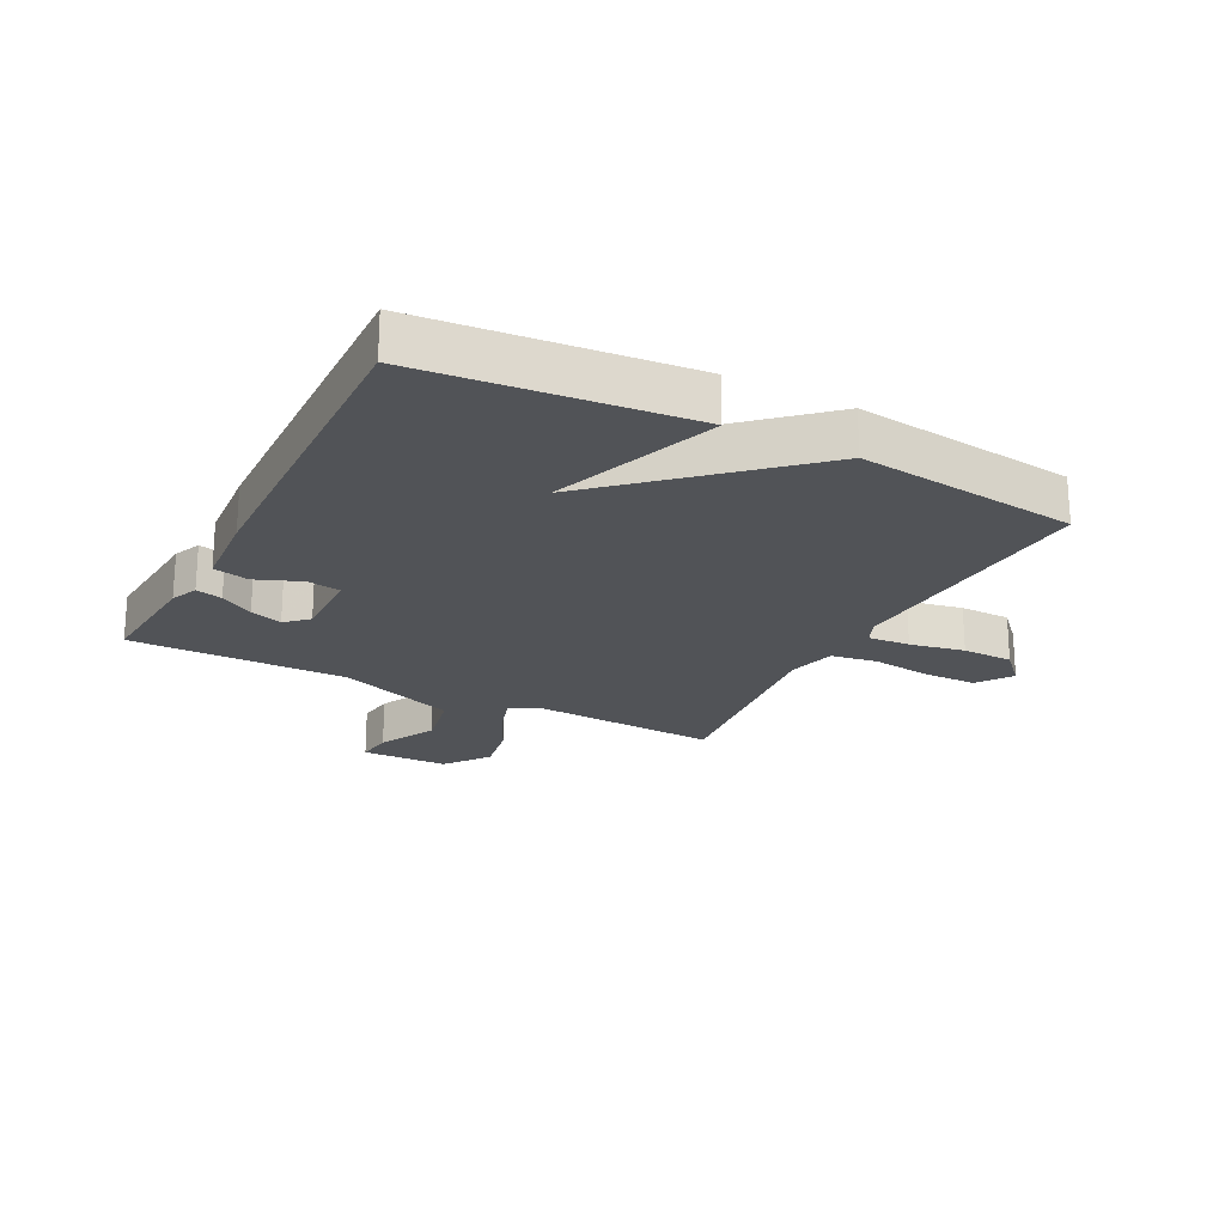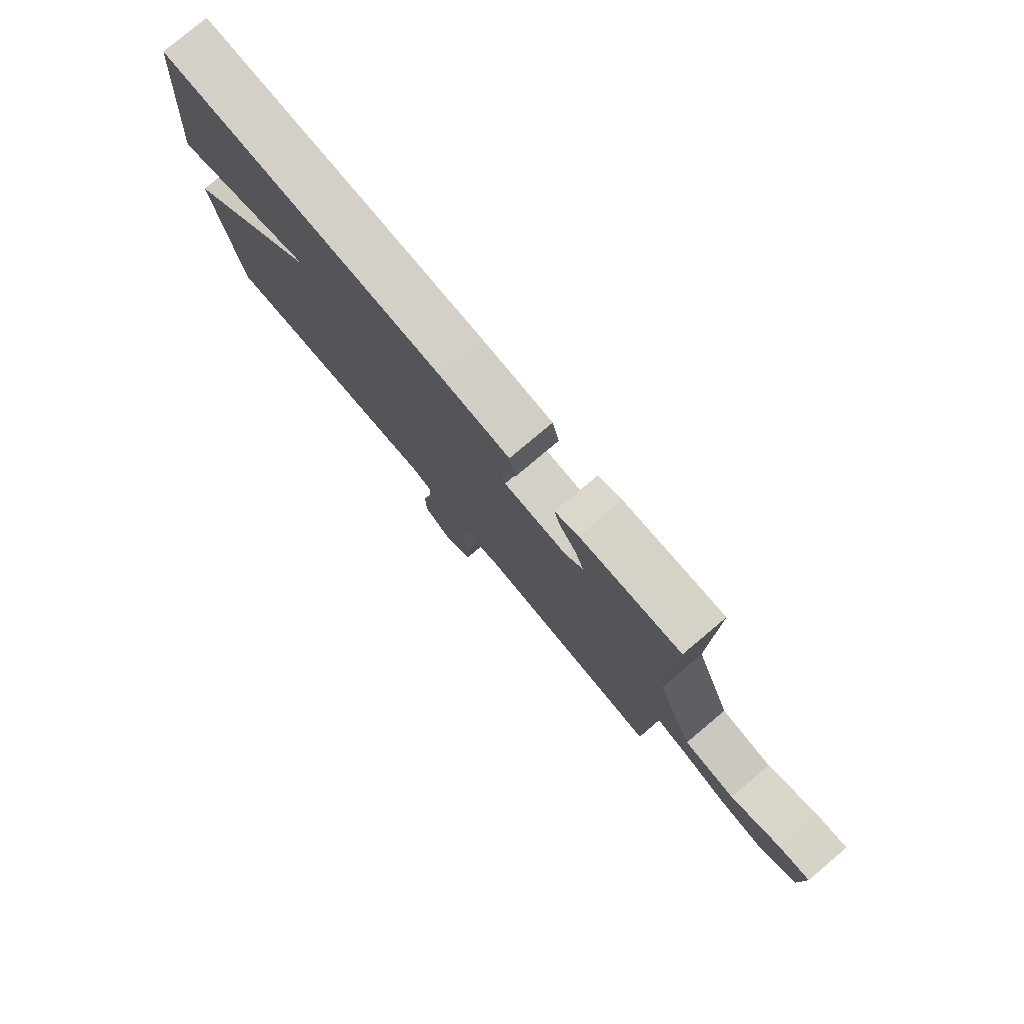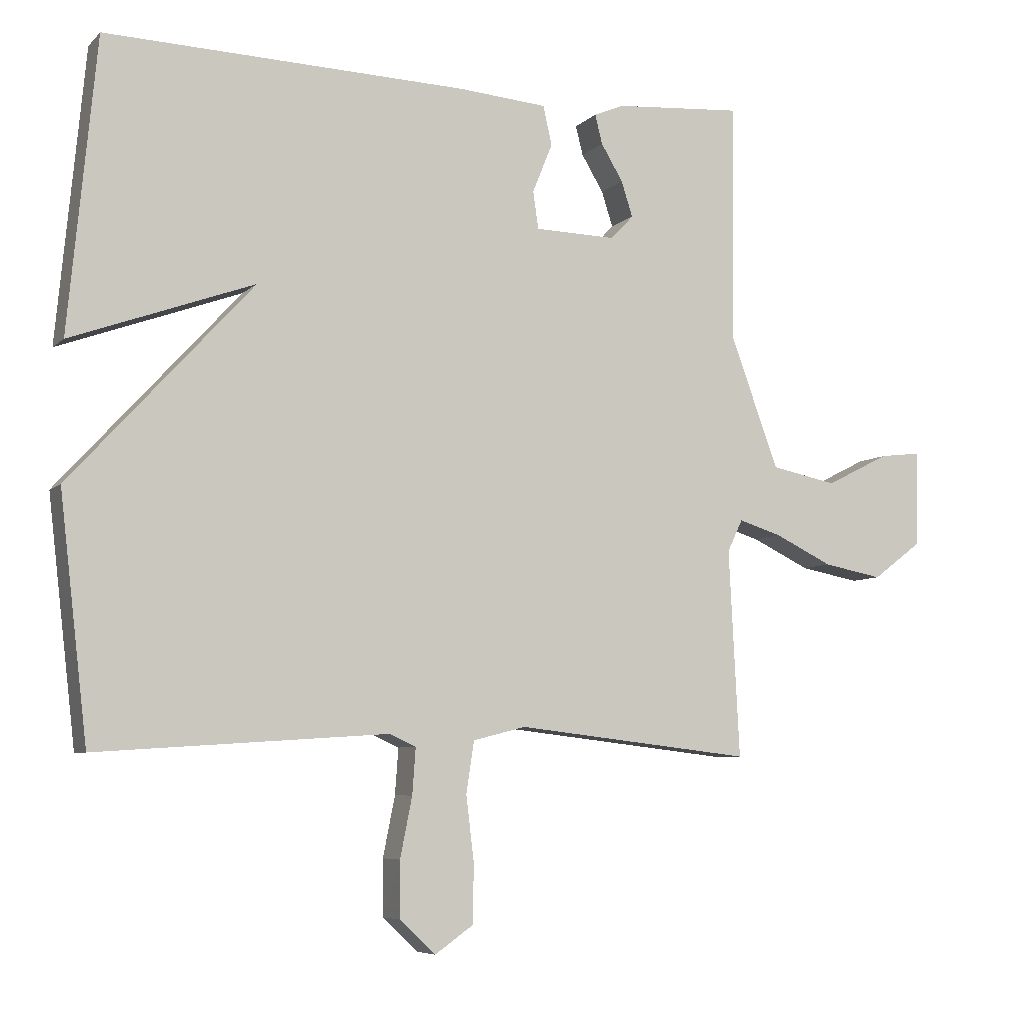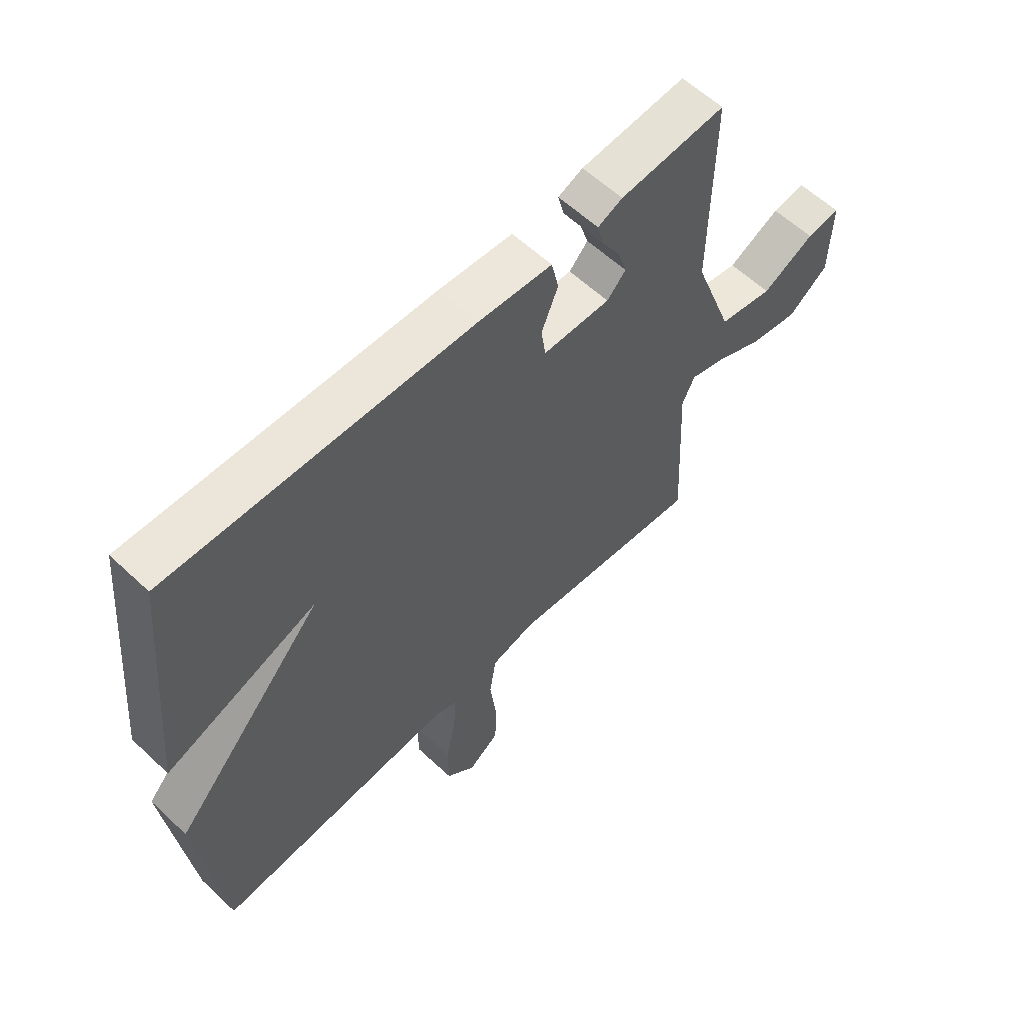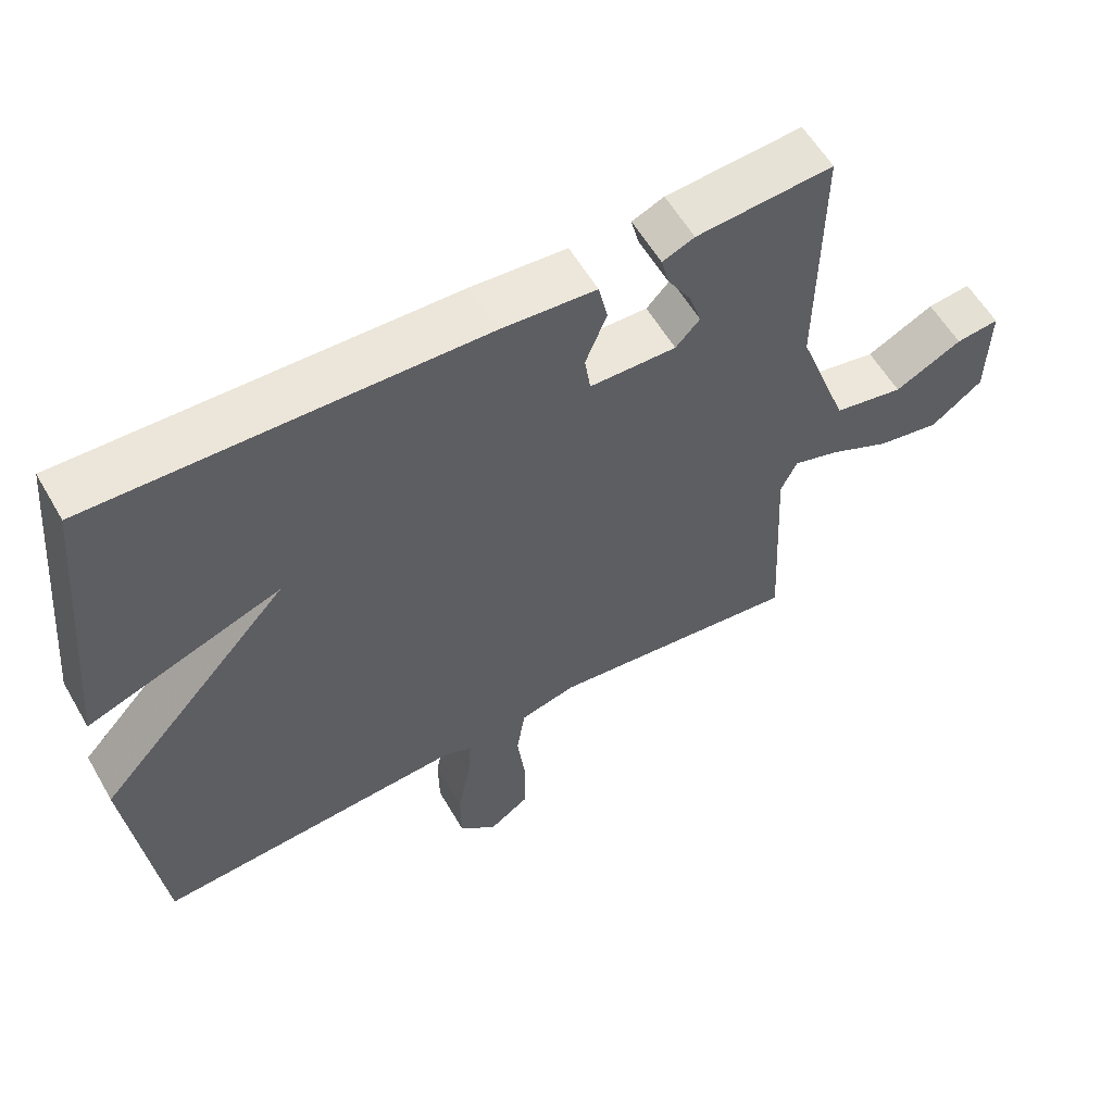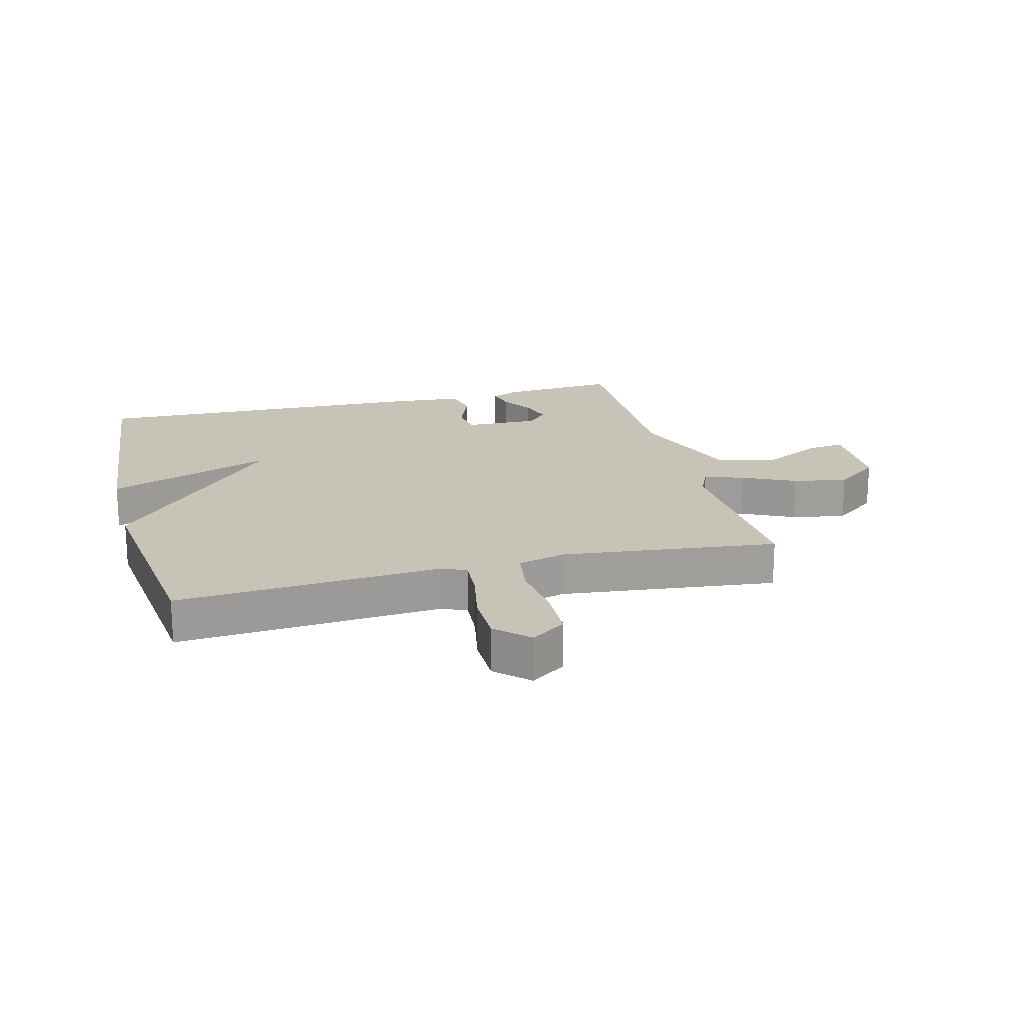
<metadata>
{"format":"obj","ext":"obj","renderer":"f3d","projection":"perspective","resolution":1024,"background":"white","views":[{"elev":-22.0,"azim":62.5,"up":"+Y"},{"elev":79.1,"azim":-130.1,"up":"+Z"},{"elev":-6.5,"azim":156.7,"up":"+Z"},{"elev":59.4,"azim":133.9,"up":"+Z"},{"elev":58.3,"azim":150.1,"up":"+Z"},{"elev":19.6,"azim":165.4,"up":"+Y"}]}
</metadata>
<code>
v -0.5 0.07 -0.5
v -0.484 0.07 -0.189
v -0.507 0.07 -0.141
v -0.571 0.07 -0.161
v -0.658 0.07 -0.203
v -0.747 0.07 -0.22
v -0.82 0.07 -0.165
v -0.823 0.07 -0.021
v -0.762 0.07 -0.028
v -0.667 0.07 -0.076
v -0.568 0.07 -0.056
v -0.496 0.07 0.141
v -0.5 0.07 0.5
v -0.308 0.07 0.486
v -0.263 0.07 0.467
v -0.274 0.07 0.423
v -0.307 0.07 0.368
v -0.324 0.07 0.315
v -0.29 0.07 0.279
v -0.168 0.07 0.282
v -0.16 0.07 0.338
v -0.19 0.07 0.412
v -0.177 0.07 0.471
v -0.044 0.07 0.482
v 0.5 0.07 0.5
v 0.542 0.07 0.063
v 0.268 0.07 0.162
v 0.542 0.07 -0.137
v 0.5 0.07 -0.5
v 0.064 0.07 -0.471
v 0.024 0.07 -0.489
v 0.029 0.07 -0.558
v 0.047 0.07 -0.648
v 0.046 0.07 -0.732
v -0.007 0.07 -0.782
v -0.064 0.07 -0.742
v -0.066 0.07 -0.655
v -0.054 0.07 -0.556
v -0.066 0.07 -0.479
v -0.145 0.07 -0.459
v -0.5 0 -0.5
v -0.484 0 -0.189
v -0.507 0 -0.141
v -0.571 0 -0.161
v -0.658 0 -0.203
v -0.747 0 -0.22
v -0.82 0 -0.165
v -0.823 0 -0.021
v -0.762 0 -0.028
v -0.667 0 -0.076
v -0.568 0 -0.056
v -0.496 0 0.141
v -0.5 0 0.5
v -0.308 0 0.486
v -0.263 0 0.467
v -0.274 0 0.423
v -0.307 0 0.368
v -0.324 0 0.315
v -0.29 0 0.279
v -0.168 0 0.282
v -0.16 0 0.338
v -0.19 0 0.412
v -0.177 0 0.471
v -0.044 0 0.482
v 0.5 0 0.5
v 0.542 0 0.063
v 0.268 0 0.162
v 0.542 0 -0.137
v 0.5 0 -0.5
v 0.064 0 -0.471
v 0.024 0 -0.489
v 0.029 0 -0.558
v 0.047 0 -0.648
v 0.046 0 -0.732
v -0.007 0 -0.782
v -0.064 0 -0.742
v -0.066 0 -0.655
v -0.054 0 -0.556
v -0.066 0 -0.479
v -0.145 0 -0.459
f 36 37 38
f 35 36 38
f 34 35 38
f 33 34 38
f 32 33 38
f 31 32 38 39
f 30 31 39 40
f 27 28 29 30
f 25 26 27
f 24 25 27
f 23 24 27
f 22 23 27
f 21 22 27
f 27 30 40
f 21 27 40
f 20 21 40
f 15 16 17
f 14 15 17
f 13 14 17
f 12 13 17
f 11 12 17 18
f 8 9 10
f 7 8 10
f 6 7 10
f 5 6 10
f 4 5 10
f 3 4 10 11
f 40 1 2
f 20 40 2
f 19 20 2
f 3 11 18 19
f 2 3 19
f 78 77 76
f 78 76 75
f 78 75 74
f 78 74 73
f 78 73 72
f 79 78 72 71
f 80 79 71 70
f 70 69 68 67
f 67 66 65
f 67 65 64
f 67 64 63
f 67 63 62
f 67 62 61
f 80 70 67
f 80 67 61
f 80 61 60
f 57 56 55
f 57 55 54
f 57 54 53
f 57 53 52
f 58 57 52 51
f 50 49 48
f 50 48 47
f 50 47 46
f 50 46 45
f 50 45 44
f 51 50 44 43
f 42 41 80
f 42 80 60
f 42 60 59
f 59 58 51 43
f 59 43 42
f 1 41 42 2
f 2 42 43 3
f 3 43 44 4
f 4 44 45 5
f 5 45 46 6
f 6 46 47 7
f 7 47 48 8
f 8 48 49 9
f 9 49 50 10
f 10 50 51 11
f 11 51 52 12
f 12 52 53 13
f 13 53 54 14
f 14 54 55 15
f 15 55 56 16
f 16 56 57 17
f 17 57 58 18
f 18 58 59 19
f 19 59 60 20
f 20 60 61 21
f 21 61 62 22
f 22 62 63 23
f 23 63 64 24
f 24 64 65 25
f 25 65 66 26
f 26 66 67 27
f 27 67 68 28
f 28 68 69 29
f 29 69 70 30
f 30 70 71 31
f 31 71 72 32
f 32 72 73 33
f 33 73 74 34
f 34 74 75 35
f 35 75 76 36
f 36 76 77 37
f 37 77 78 38
f 38 78 79 39
f 39 79 80 40
f 40 80 41 1

</code>
